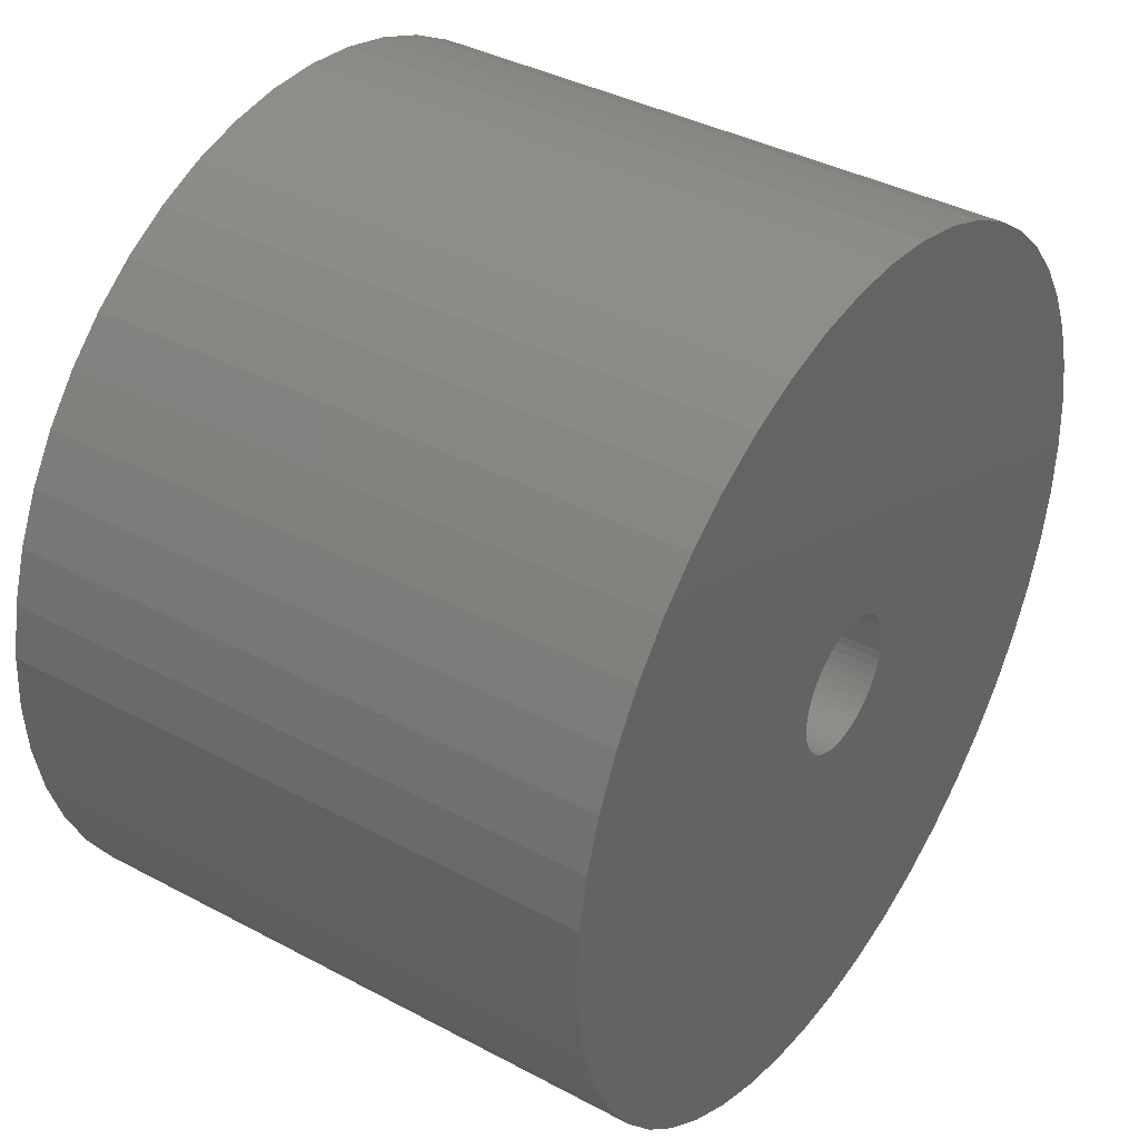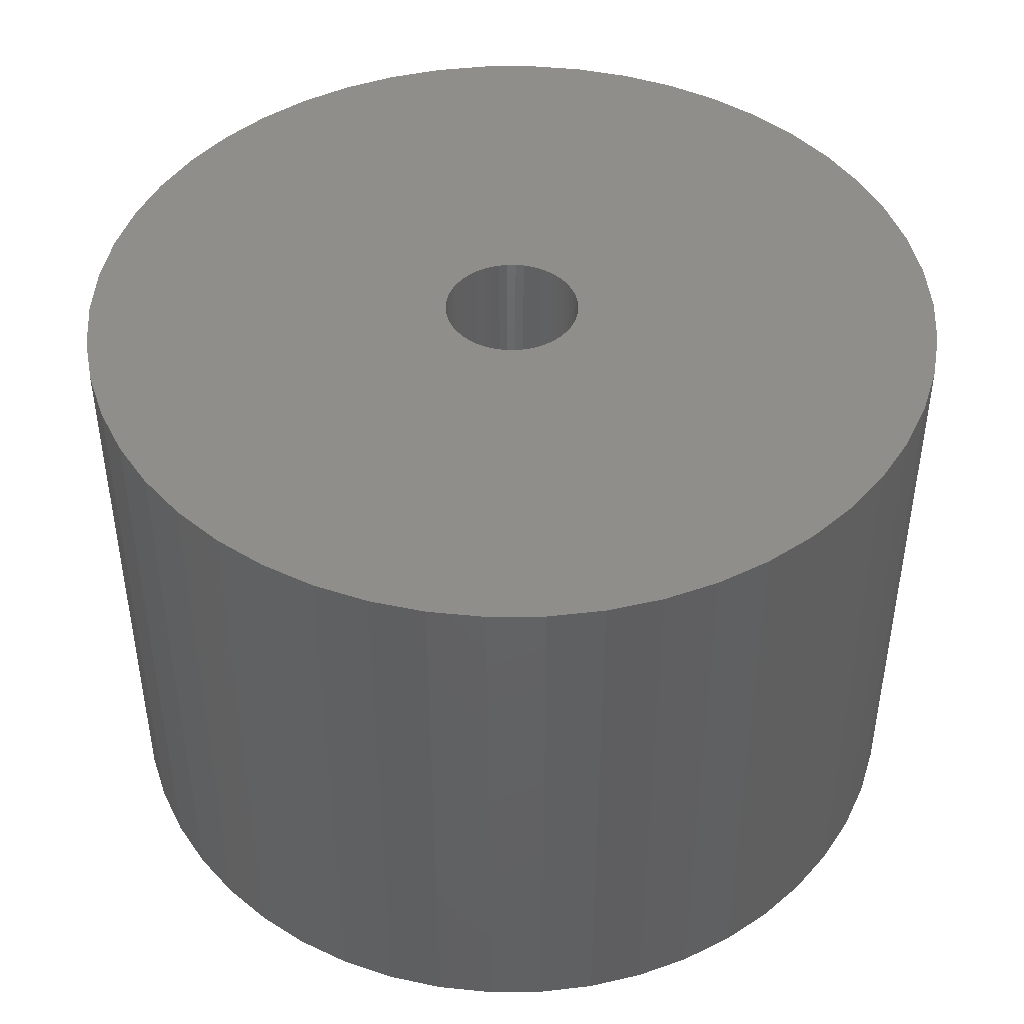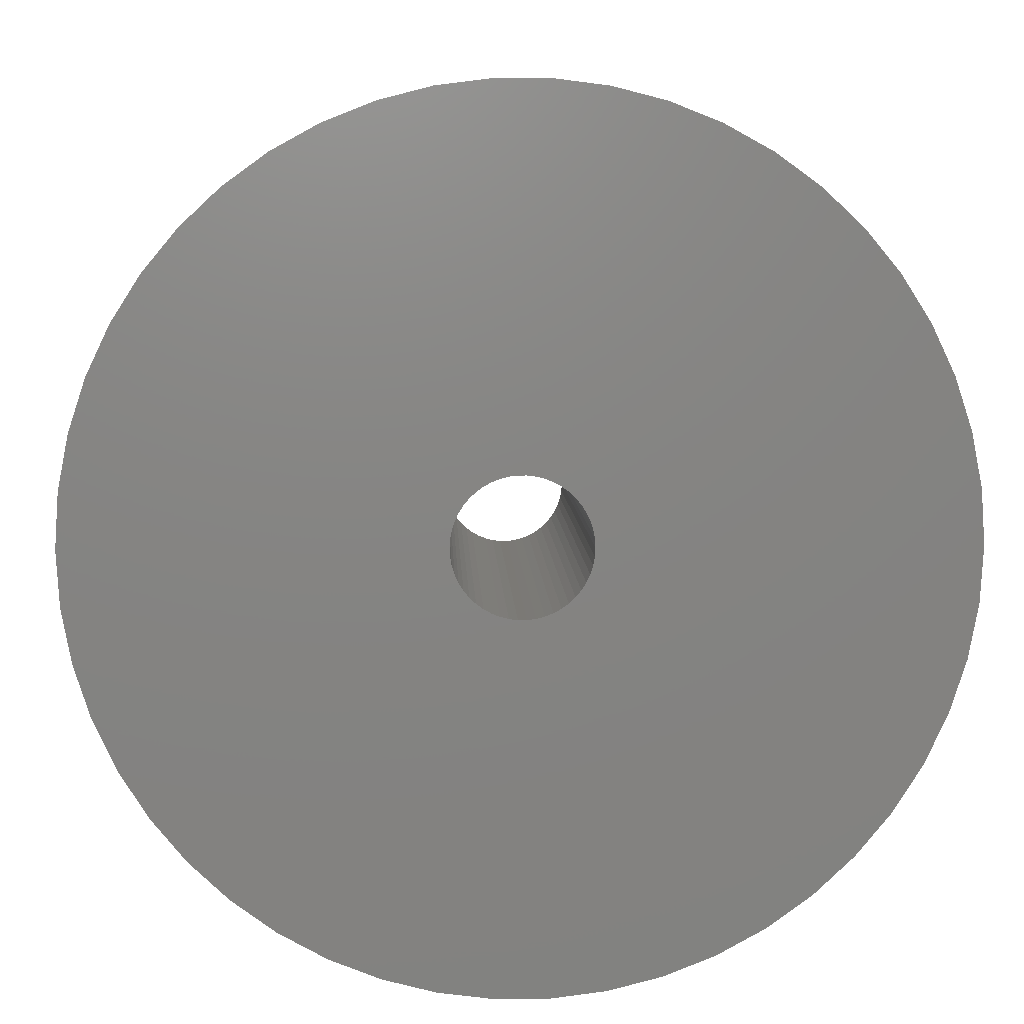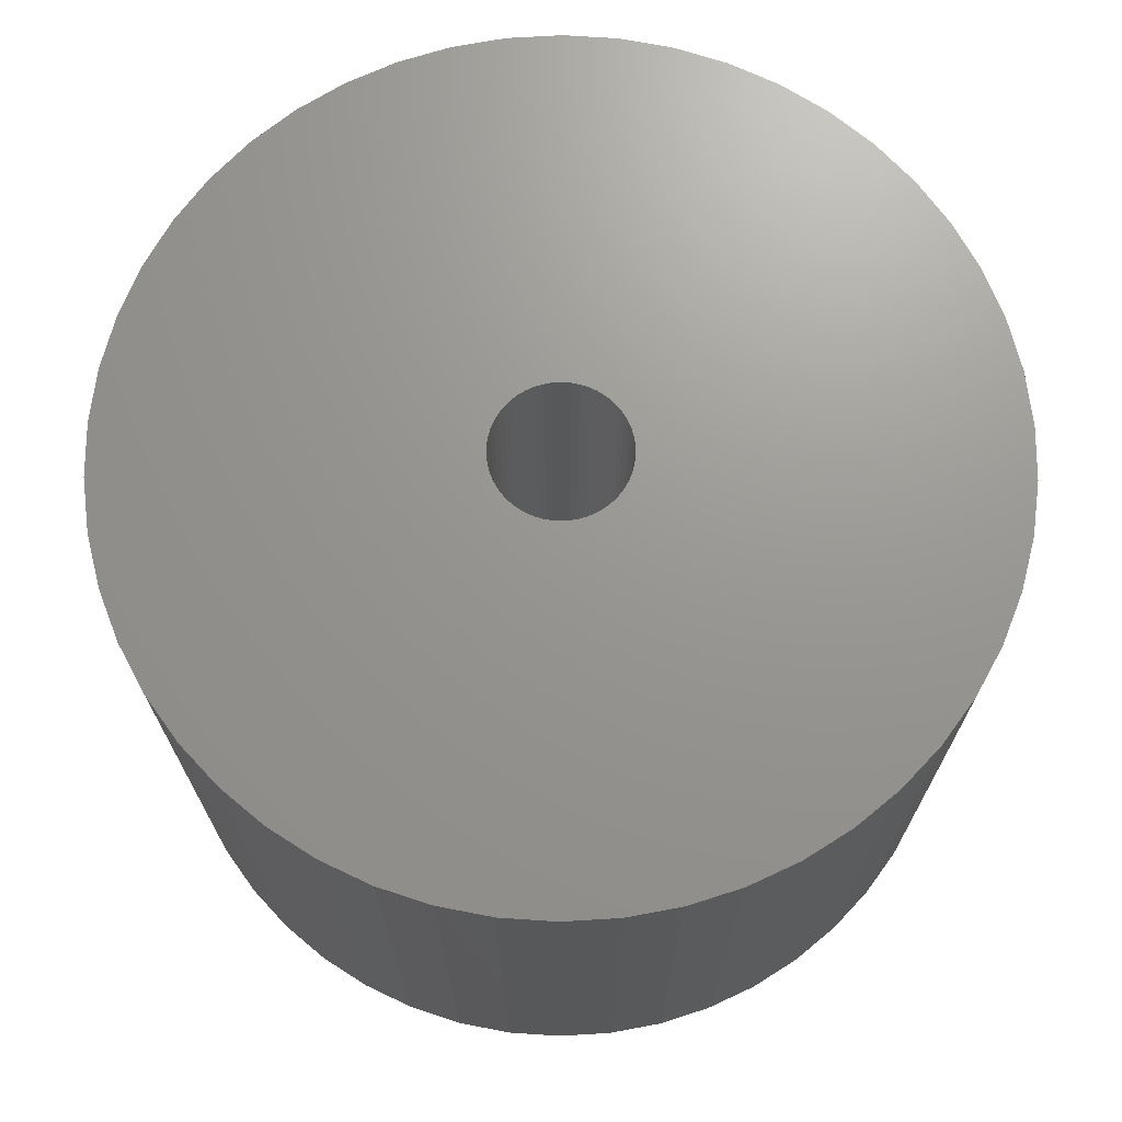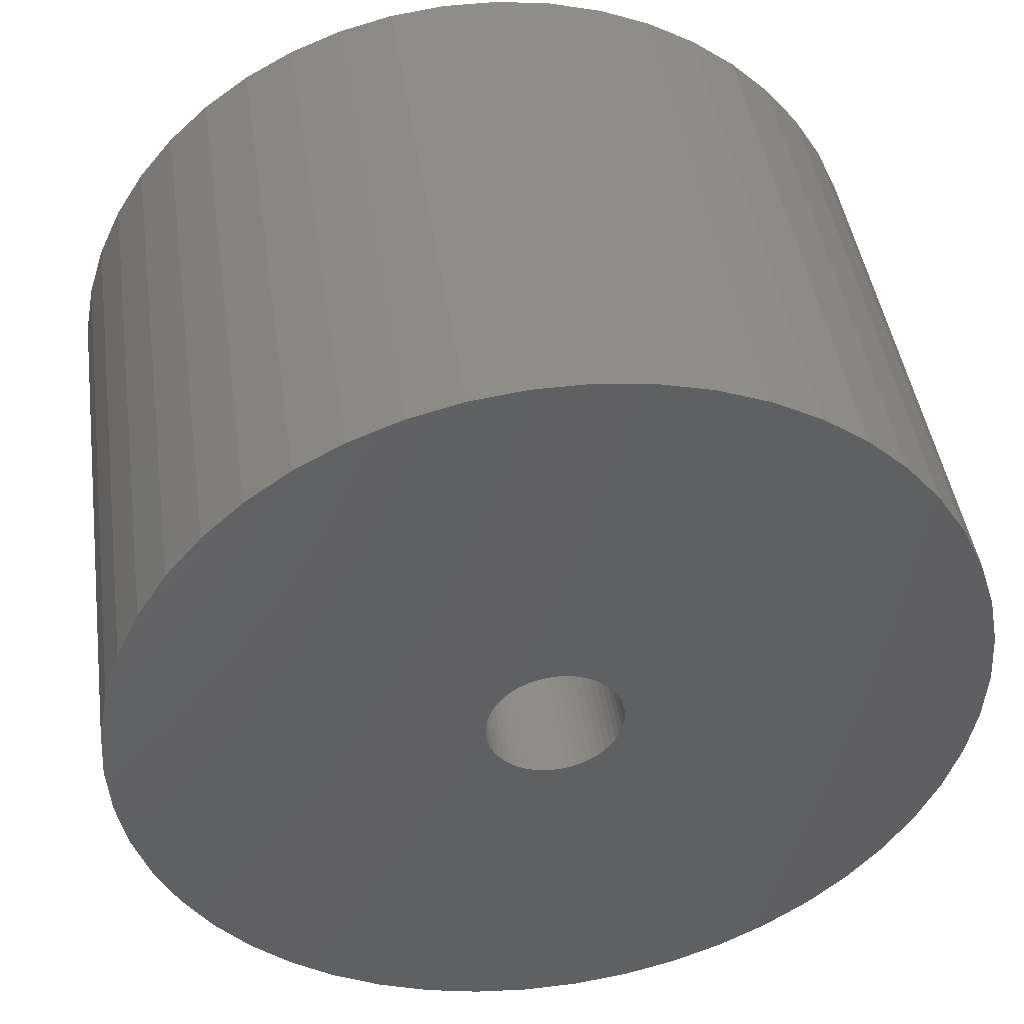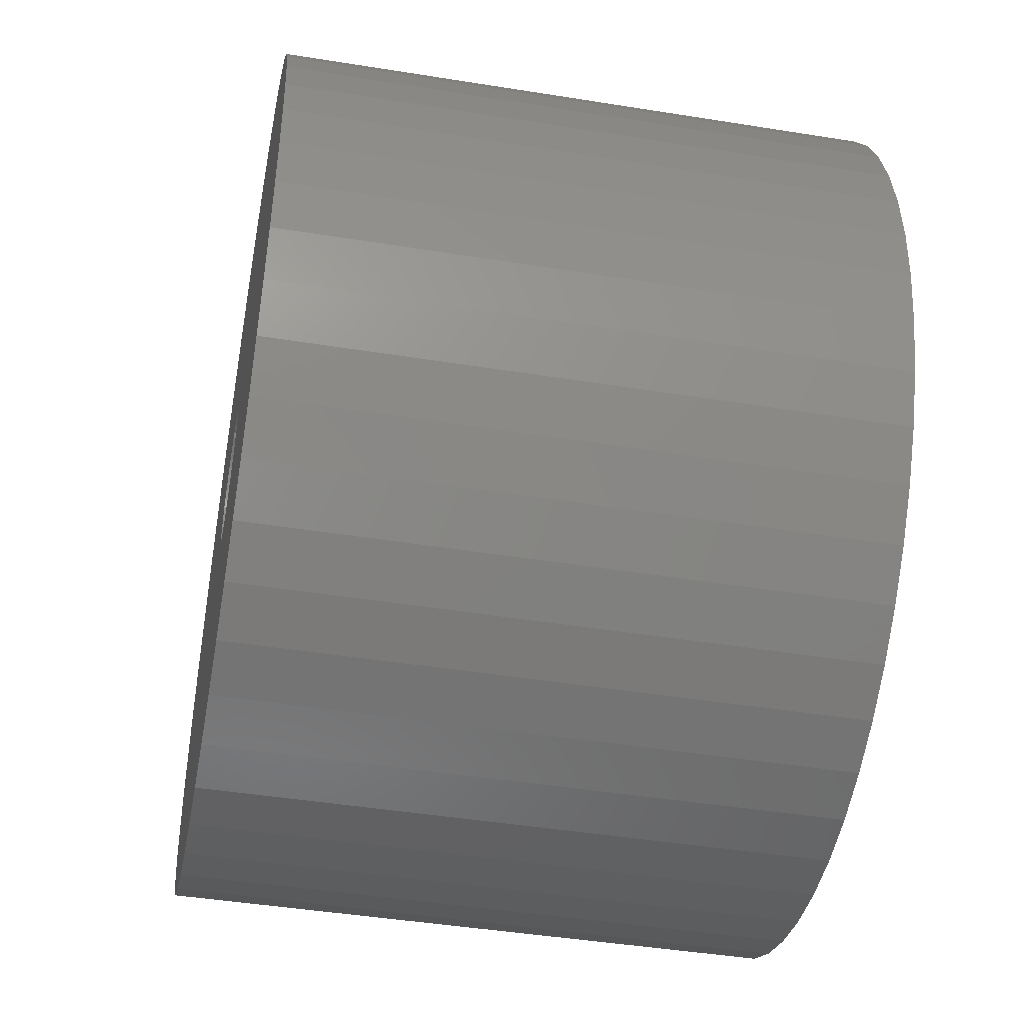
<metadata>
{"format":"stl","ext":"stl","renderer":"f3d","projection":"perspective","resolution":1024,"background":"white","views":[{"elev":38.8,"azim":-56.2,"up":"+Y"},{"elev":44.8,"azim":-0.5,"up":"+Z"},{"elev":6.5,"azim":-1.9,"up":"+Y"},{"elev":70.3,"azim":-46.6,"up":"+Z"},{"elev":44.1,"azim":171.9,"up":"+Y"},{"elev":-44.8,"azim":-100.6,"up":"+Y"}]}
</metadata>
<code>
# stl→obj: 200 verts, 400 faces
v 17.5 0 12
v 17.36 2.193 -12
v 17.36 2.193 12
v 17.5 0 -12
v -17.5 0 -12
v -17.36 2.193 12
v -17.36 2.193 -12
v -17.5 0 12
v 1.099 17.47 -12
v -1.099 17.47 12
v 1.099 17.47 12
v -1.099 17.47 -12
v -1.099 -17.47 -12
v 1.099 -17.47 12
v -1.099 -17.47 12
v 1.099 -17.47 -12
v 12.76 11.98 -12
v 11.15 13.48 12
v 12.76 11.98 12
v 11.15 13.48 -12
v -11.15 13.48 -12
v -12.76 11.98 12
v -11.15 13.48 12
v -12.76 11.98 -12
v -5.408 16.64 -12
v -7.451 15.83 12
v -5.408 16.64 12
v -7.451 15.83 -12
v 16.27 6.442 12
v 15.34 8.431 -12
v 15.34 8.431 12
v 16.27 6.442 -12
v 16.95 4.352 -12
v 16.95 4.352 12
v 7.451 15.83 -12
v 5.408 16.64 12
v 7.451 15.83 12
v 5.408 16.64 -12
v 9.377 14.78 -12
v 9.377 14.78 12
v -16.27 6.442 -12
v -15.34 8.431 12
v -15.34 8.431 -12
v -16.27 6.442 12
v -16.95 4.352 -12
v -16.95 4.352 12
v -3.279 17.19 -12
v -3.279 17.19 12
v 14.16 10.29 12
v 14.16 10.29 -12
v 3.279 17.19 12
v 3.279 17.19 -12
v -14.16 10.29 12
v -14.16 10.29 -12
v 2.75 0 12
v 2.728 0.3447 12
v 17.36 -2.193 12
v 2.664 0.6839 12
v 2.728 -0.3447 12
v 2.557 1.012 12
v 16.95 -4.352 12
v 2.41 1.325 12
v 2.664 -0.6839 12
v 2.225 1.616 12
v 16.27 -6.442 12
v 2.005 1.883 12
v 2.557 -1.012 12
v 1.753 2.119 12
v 15.34 -8.431 12
v 1.474 2.322 12
v 2.41 -1.325 12
v 1.171 2.488 12
v 14.16 -10.29 12
v 0.8498 2.615 12
v 2.225 -1.616 12
v 12.76 -11.98 12
v 0.5153 2.701 12
v 0.1727 2.745 12
v -0.1727 2.745 12
v -0.5153 2.701 12
v -0.8498 2.615 12
v -1.171 2.488 12
v -1.474 2.322 12
v -9.377 14.78 12
v -1.753 2.119 12
v -2.005 1.883 12
v -2.225 1.616 12
v 2.005 -1.883 12
v 11.15 -13.48 12
v 1.753 -2.119 12
v 9.377 -14.78 12
v 1.474 -2.322 12
v 7.451 -15.83 12
v 1.171 -2.488 12
v 5.408 -16.64 12
v 0.8498 -2.615 12
v 3.279 -17.19 12
v 0.5153 -2.701 12
v 0.1727 -2.745 12
v -0.1727 -2.745 12
v -0.5153 -2.701 12
v -3.279 -17.19 12
v -0.8498 -2.615 12
v -5.408 -16.64 12
v -1.171 -2.488 12
v -7.451 -15.83 12
v -1.474 -2.322 12
v -9.377 -14.78 12
v -1.753 -2.119 12
v -11.15 -13.48 12
v -2.005 -1.883 12
v -12.76 -11.98 12
v -2.225 -1.616 12
v -14.16 -10.29 12
v -2.41 -1.325 12
v -15.34 -8.431 12
v -2.557 -1.012 12
v -16.27 -6.442 12
v -2.664 -0.6839 12
v -16.95 -4.352 12
v -2.728 -0.3447 12
v -17.36 -2.193 12
v -2.75 0 12
v -2.41 1.325 12
v -2.557 1.012 12
v -2.664 0.6839 12
v -2.728 0.3447 12
v -9.377 14.78 -12
v 17.36 -2.193 -12
v 16.95 -4.352 -12
v -12.76 -11.98 -12
v -11.15 -13.48 -12
v -15.34 -8.431 -12
v -16.27 -6.442 -12
v -14.16 -10.29 -12
v 2.75 0 -12
v 2.728 -0.3447 -12
v 2.664 -0.6839 -12
v 16.27 -6.442 -12
v 2.728 0.3447 -12
v 2.557 -1.012 -12
v 15.34 -8.431 -12
v 2.41 -1.325 -12
v 14.16 -10.29 -12
v 2.664 0.6839 -12
v 2.225 -1.616 -12
v 12.76 -11.98 -12
v 2.005 -1.883 -12
v 11.15 -13.48 -12
v 2.557 1.012 -12
v 1.753 -2.119 -12
v 9.377 -14.78 -12
v 1.474 -2.322 -12
v 7.451 -15.83 -12
v 2.41 1.325 -12
v 1.171 -2.488 -12
v 5.408 -16.64 -12
v 0.8498 -2.615 -12
v 3.279 -17.19 -12
v 2.225 1.616 -12
v 0.5153 -2.701 -12
v 0.1727 -2.745 -12
v -0.1727 -2.745 -12
v -0.5153 -2.701 -12
v -3.279 -17.19 -12
v -0.8498 -2.615 -12
v -5.408 -16.64 -12
v -1.171 -2.488 -12
v -7.451 -15.83 -12
v -1.474 -2.322 -12
v -9.377 -14.78 -12
v -1.753 -2.119 -12
v -2.005 -1.883 -12
v -2.225 -1.616 -12
v 2.005 1.883 -12
v 1.753 2.119 -12
v 1.474 2.322 -12
v 1.171 2.488 -12
v 0.8498 2.615 -12
v 0.5153 2.701 -12
v 0.1727 2.745 -12
v -0.1727 2.745 -12
v -0.5153 2.701 -12
v -0.8498 2.615 -12
v -1.171 2.488 -12
v -1.474 2.322 -12
v -1.753 2.119 -12
v -2.005 1.883 -12
v -2.225 1.616 -12
v -2.41 1.325 -12
v -2.557 1.012 -12
v -2.664 0.6839 -12
v -2.728 0.3447 -12
v -2.75 0 -12
v -2.41 -1.325 -12
v -2.557 -1.012 -12
v -2.664 -0.6839 -12
v -16.95 -4.352 -12
v -2.728 -0.3447 -12
v -17.36 -2.193 -12
f 1 2 3
f 2 1 4
f 5 6 7
f 6 5 8
f 9 10 11
f 10 9 12
f 13 14 15
f 14 13 16
f 17 18 19
f 18 17 20
f 21 22 23
f 22 21 24
f 25 26 27
f 26 25 28
f 29 30 31
f 30 29 32
f 3 33 34
f 33 3 2
f 35 36 37
f 36 35 38
f 39 37 40
f 37 39 35
f 41 42 43
f 42 41 44
f 45 44 41
f 44 45 46
f 47 27 48
f 27 47 25
f 34 32 29
f 32 34 33
f 49 17 19
f 17 49 50
f 31 50 49
f 50 31 30
f 38 51 36
f 51 38 52
f 52 11 51
f 11 52 9
f 20 40 18
f 40 20 39
f 43 53 54
f 53 43 42
f 54 22 24
f 22 54 53
f 7 46 45
f 46 7 6
f 55 1 3
f 56 3 34
f 1 55 57
f 58 34 29
f 59 57 55
f 60 29 31
f 57 59 61
f 62 31 49
f 63 61 59
f 64 49 19
f 61 63 65
f 66 19 18
f 67 65 63
f 68 18 40
f 65 67 69
f 70 40 37
f 71 69 67
f 72 37 36
f 69 71 73
f 74 36 51
f 75 73 71
f 73 75 76
f 3 56 55
f 34 58 56
f 29 60 58
f 31 62 60
f 49 64 62
f 19 66 64
f 18 68 66
f 40 70 68
f 37 72 70
f 77 51 11
f 36 74 72
f 51 77 74
f 11 78 77
f 11 79 78
f 10 79 11
f 79 10 80
f 48 80 10
f 80 48 81
f 27 81 48
f 81 27 82
f 26 82 27
f 82 26 83
f 84 83 26
f 83 84 85
f 23 85 84
f 85 23 86
f 86 22 87
f 22 86 23
f 88 76 75
f 76 88 89
f 90 89 88
f 89 90 91
f 92 91 90
f 91 92 93
f 94 93 92
f 93 94 95
f 96 95 94
f 95 96 97
f 98 97 96
f 97 98 14
f 99 14 98
f 100 14 99
f 15 100 101
f 102 101 103
f 100 15 14
f 104 103 105
f 106 105 107
f 108 107 109
f 110 109 111
f 112 111 113
f 114 113 115
f 116 115 117
f 118 117 119
f 120 119 121
f 101 102 15
f 122 121 123
f 53 87 22
f 87 53 124
f 103 104 102
f 42 124 53
f 105 106 104
f 124 42 125
f 107 108 106
f 44 125 42
f 109 110 108
f 125 44 126
f 111 112 110
f 46 126 44
f 113 114 112
f 126 46 127
f 115 116 114
f 6 127 46
f 117 118 116
f 127 6 123
f 119 120 118
f 8 123 6
f 121 122 120
f 123 8 122
f 28 84 26
f 84 28 128
f 128 23 84
f 23 128 21
f 12 48 10
f 48 12 47
f 57 4 1
f 4 57 129
f 61 129 57
f 129 61 130
f 131 110 112
f 110 131 132
f 133 118 134
f 118 133 116
f 135 116 133
f 116 135 114
f 136 4 129
f 137 129 130
f 4 136 2
f 138 130 139
f 140 2 136
f 141 139 142
f 2 140 33
f 143 142 144
f 145 33 140
f 146 144 147
f 33 145 32
f 148 147 149
f 150 32 145
f 151 149 152
f 32 150 30
f 153 152 154
f 155 30 150
f 156 154 157
f 30 155 50
f 158 157 159
f 160 50 155
f 50 160 17
f 129 137 136
f 130 138 137
f 139 141 138
f 142 143 141
f 144 146 143
f 147 148 146
f 149 151 148
f 152 153 151
f 154 156 153
f 161 159 16
f 157 158 156
f 159 161 158
f 16 162 161
f 16 163 162
f 13 163 16
f 163 13 164
f 165 164 13
f 164 165 166
f 167 166 165
f 166 167 168
f 169 168 167
f 168 169 170
f 171 170 169
f 170 171 172
f 132 172 171
f 172 132 173
f 173 131 174
f 131 173 132
f 175 17 160
f 17 175 20
f 176 20 175
f 20 176 39
f 177 39 176
f 39 177 35
f 178 35 177
f 35 178 38
f 179 38 178
f 38 179 52
f 180 52 179
f 52 180 9
f 181 9 180
f 182 9 181
f 12 182 183
f 47 183 184
f 182 12 9
f 25 184 185
f 28 185 186
f 128 186 187
f 21 187 188
f 24 188 189
f 54 189 190
f 43 190 191
f 41 191 192
f 45 192 193
f 183 47 12
f 7 193 194
f 135 174 131
f 174 135 195
f 184 25 47
f 133 195 135
f 185 28 25
f 195 133 196
f 186 128 28
f 134 196 133
f 187 21 128
f 196 134 197
f 188 24 21
f 198 197 134
f 189 54 24
f 197 198 199
f 190 43 54
f 200 199 198
f 191 41 43
f 199 200 194
f 192 45 41
f 5 194 200
f 193 7 45
f 194 5 7
f 154 91 93
f 91 154 152
f 69 139 65
f 139 69 142
f 131 114 135
f 114 131 112
f 134 120 198
f 120 134 118
f 149 76 89
f 76 149 147
f 157 93 95
f 93 157 154
f 159 95 97
f 95 159 157
f 16 97 14
f 97 16 159
f 73 142 69
f 142 73 144
f 76 144 73
f 144 76 147
f 65 130 61
f 130 65 139
f 165 15 102
f 15 165 13
f 169 104 106
f 104 169 167
f 167 102 104
f 102 167 165
f 198 122 200
f 122 198 120
f 200 8 5
f 8 200 122
f 152 89 91
f 89 152 149
f 171 106 108
f 106 171 169
f 132 108 110
f 108 132 171
f 136 56 140
f 56 136 55
f 123 193 127
f 193 123 194
f 182 78 79
f 78 182 181
f 162 100 99
f 100 162 163
f 148 90 88
f 90 148 151
f 176 66 68
f 66 176 175
f 188 85 86
f 85 188 187
f 185 81 82
f 81 185 184
f 150 62 155
f 62 150 60
f 179 72 74
f 72 179 178
f 177 68 70
f 68 177 176
f 124 189 87
f 189 124 190
f 87 188 86
f 188 87 189
f 186 82 83
f 82 186 185
f 184 80 81
f 80 184 183
f 161 99 98
f 99 161 162
f 145 60 150
f 60 145 58
f 140 58 145
f 58 140 56
f 160 66 175
f 66 160 64
f 155 64 160
f 64 155 62
f 180 74 77
f 74 180 179
f 181 77 78
f 77 181 180
f 125 190 124
f 190 125 191
f 127 192 126
f 192 127 193
f 187 83 85
f 83 187 186
f 183 79 80
f 79 183 182
f 137 55 136
f 55 137 59
f 148 75 146
f 75 148 88
f 166 105 103
f 105 166 168
f 153 94 92
f 94 153 156
f 156 96 94
f 96 156 158
f 178 70 72
f 70 178 177
f 126 191 125
f 191 126 192
f 141 63 138
f 63 141 67
f 138 59 137
f 59 138 63
f 143 67 141
f 67 143 71
f 146 71 143
f 71 146 75
f 111 174 113
f 174 111 173
f 115 196 117
f 196 115 195
f 121 194 123
f 194 121 199
f 119 199 121
f 199 119 197
f 117 197 119
f 197 117 196
f 151 92 90
f 92 151 153
f 158 98 96
f 98 158 161
f 168 107 105
f 107 168 170
f 164 103 101
f 103 164 166
f 113 195 115
f 195 113 174
f 172 111 109
f 111 172 173
f 170 109 107
f 109 170 172
f 163 101 100
f 101 163 164

</code>
